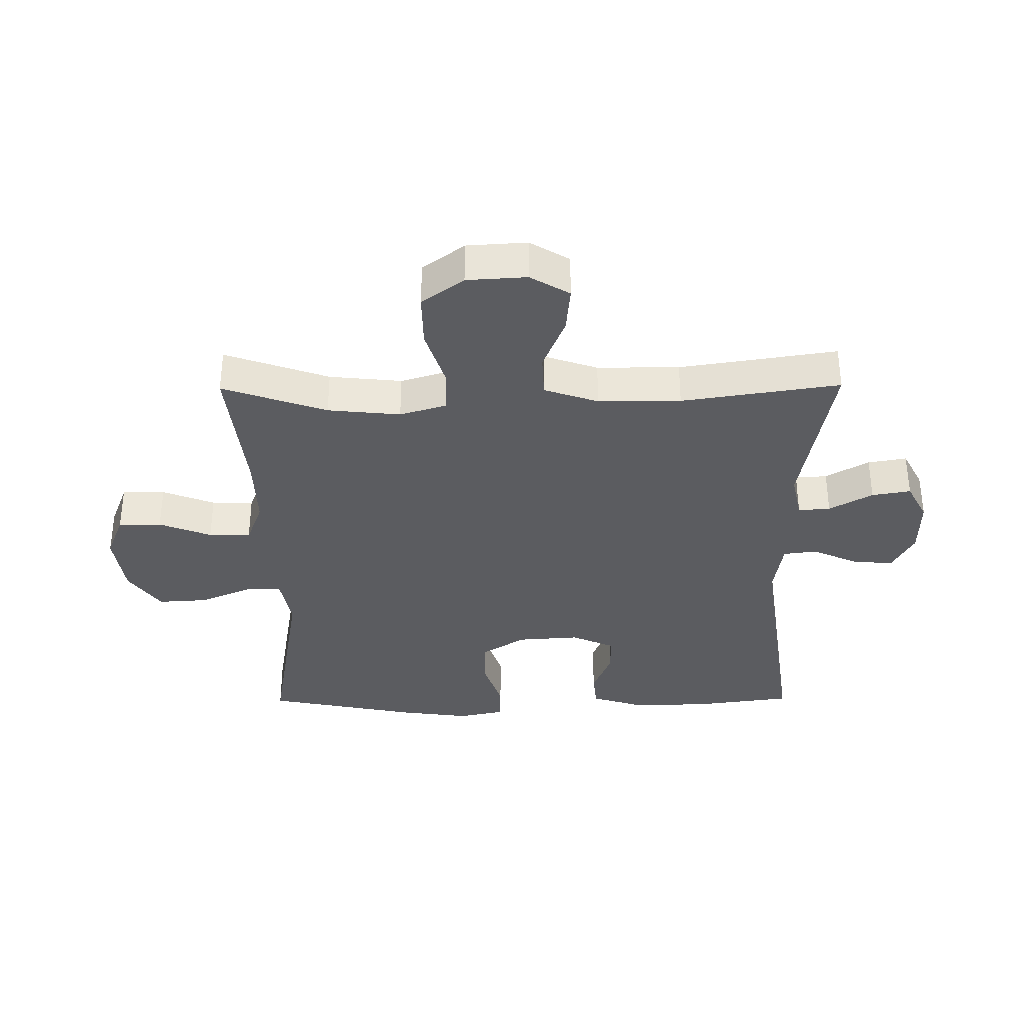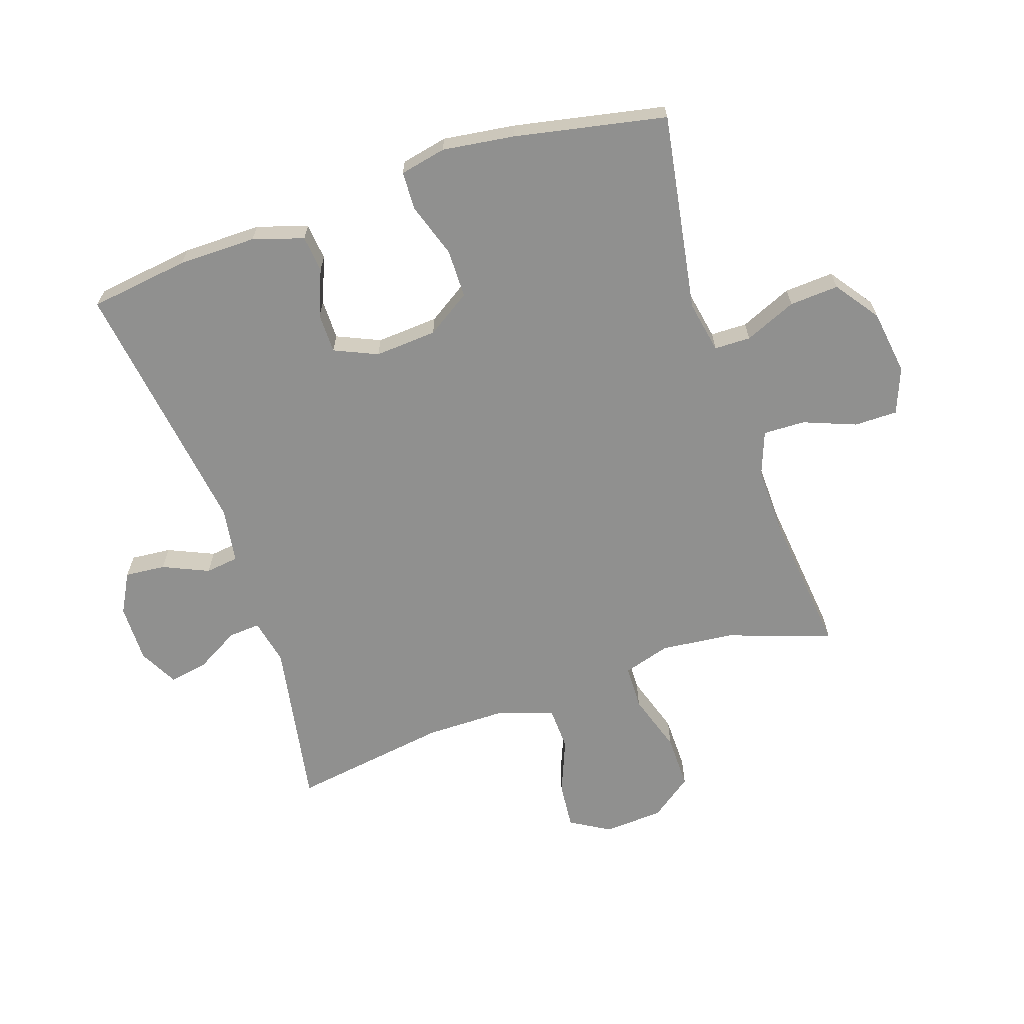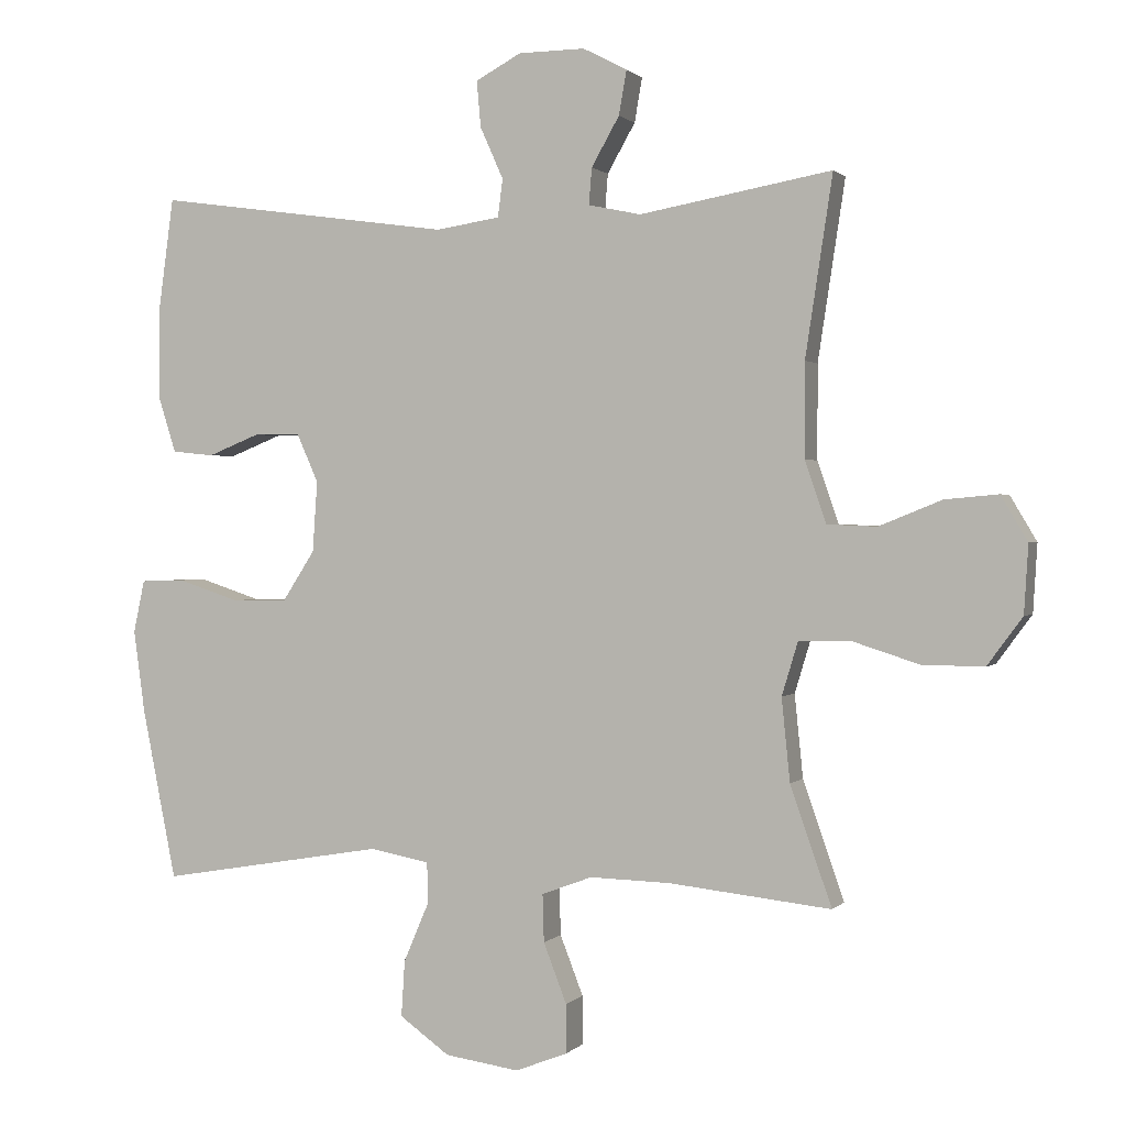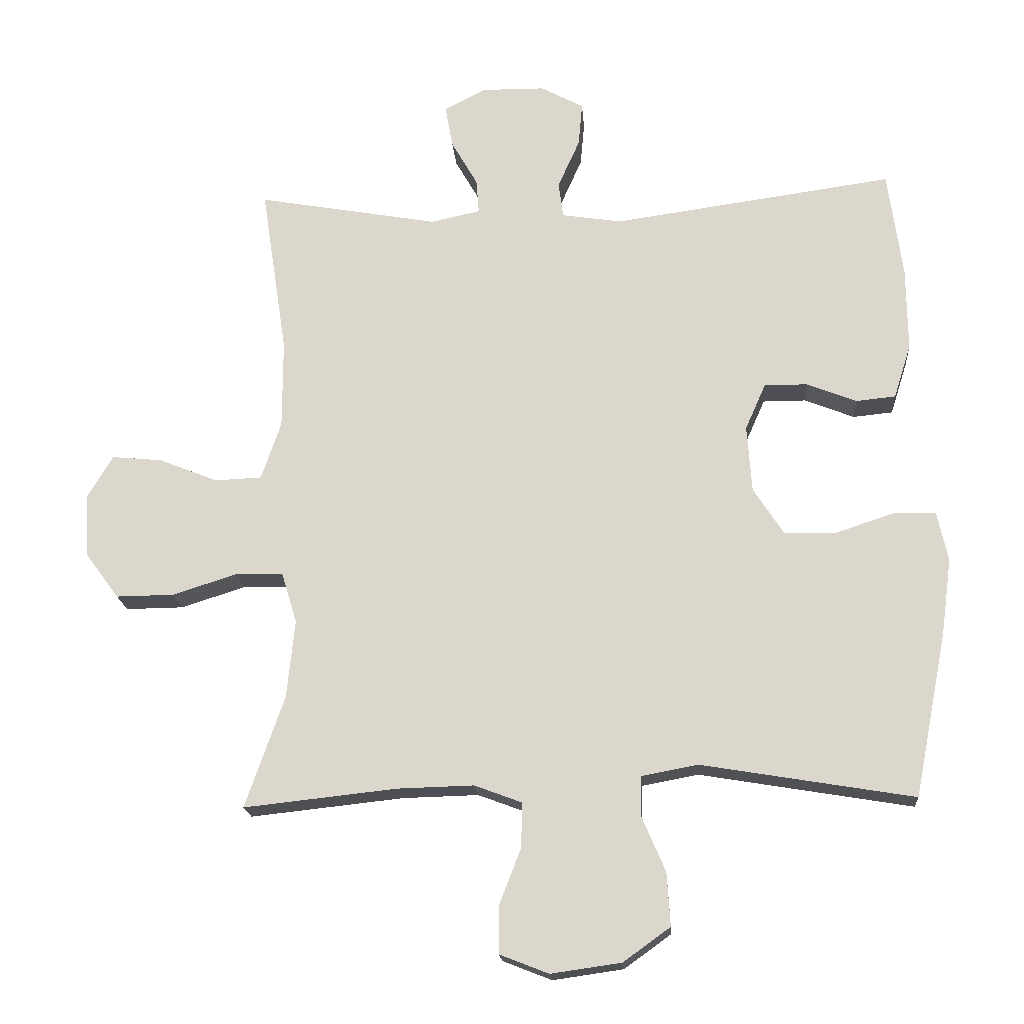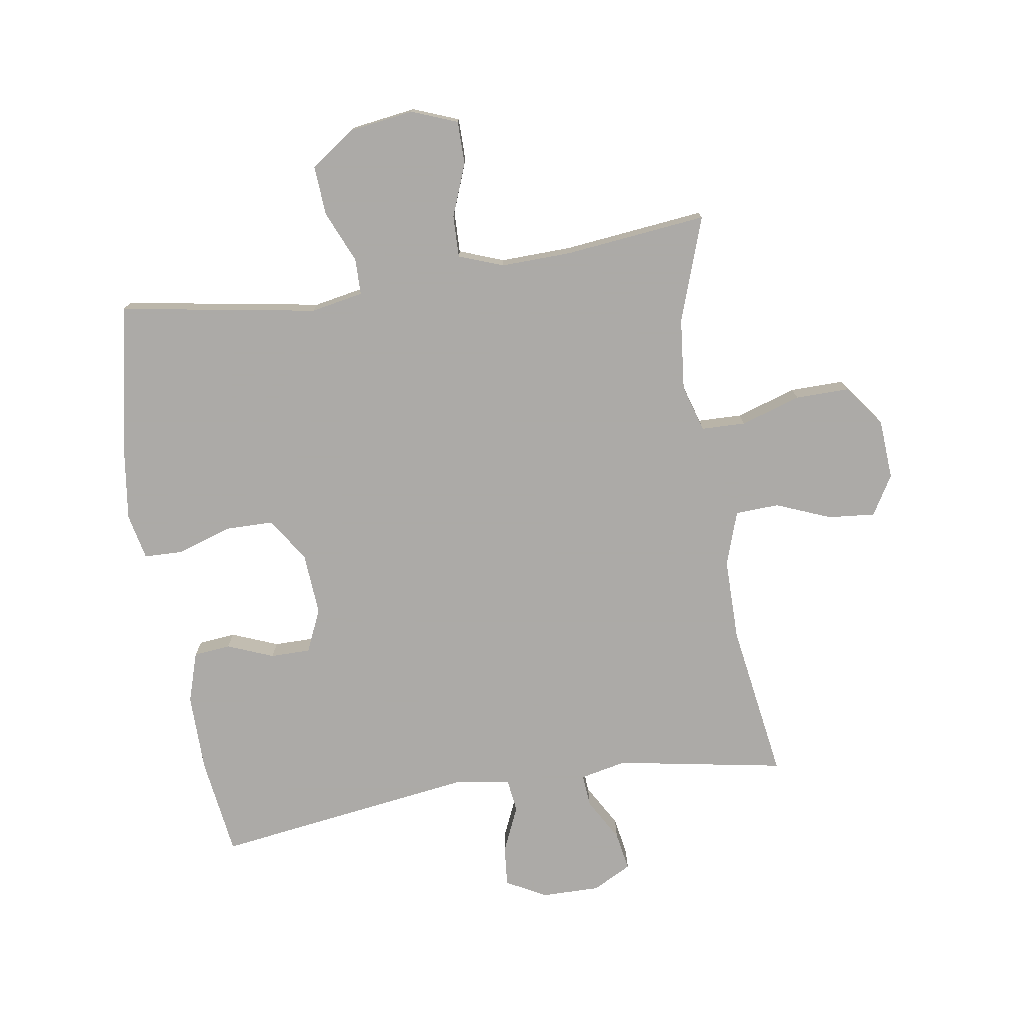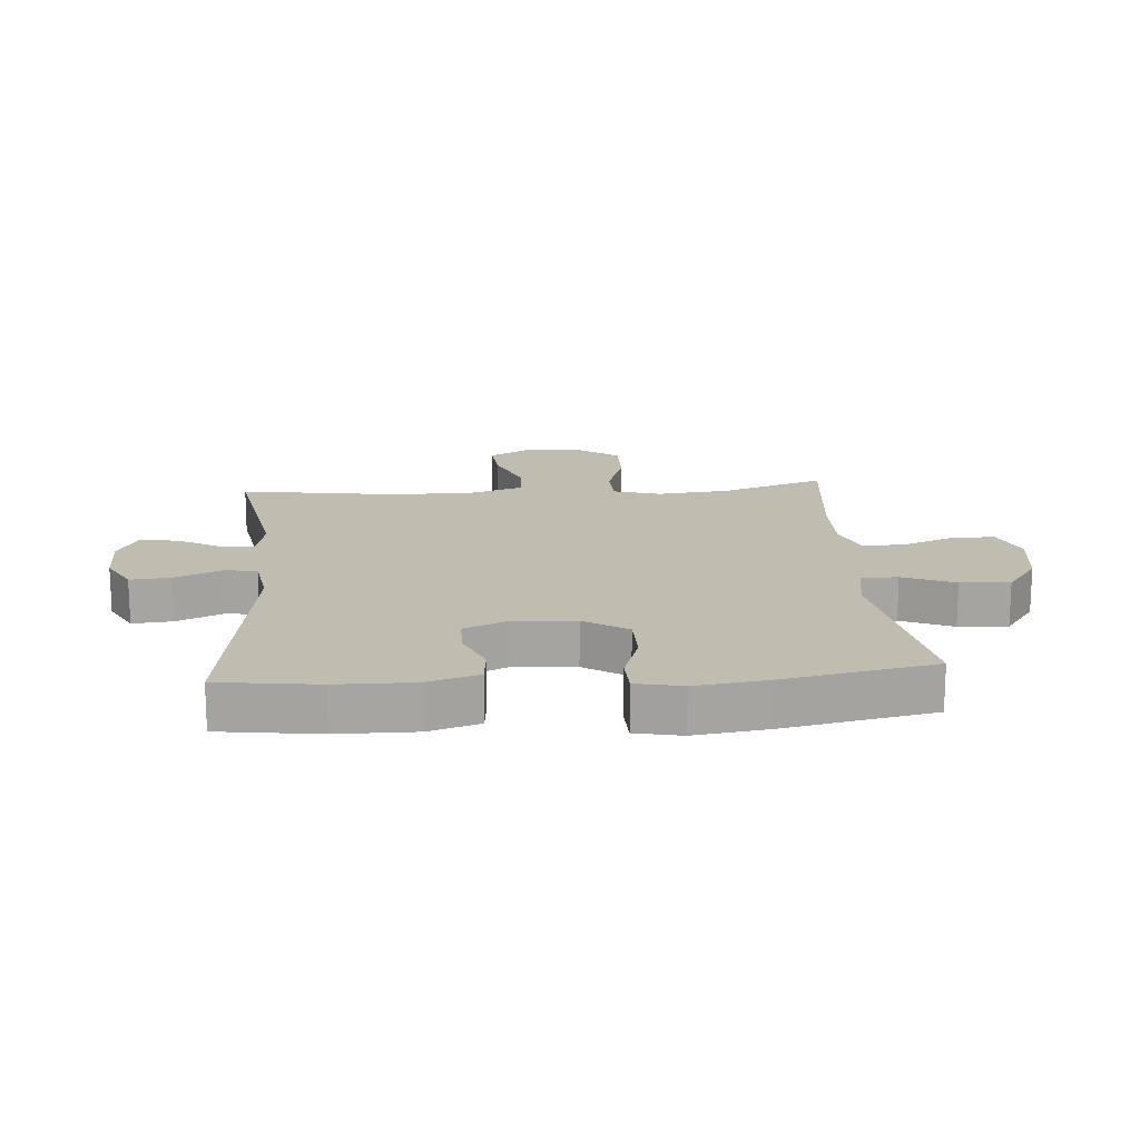
<metadata>
{"format":"obj","ext":"obj","renderer":"f3d","projection":"perspective","resolution":1024,"background":"white","views":[{"elev":-35.1,"azim":-89.5,"up":"+Y"},{"elev":-65.5,"azim":108.6,"up":"+Y"},{"elev":0.9,"azim":-160.3,"up":"+Z"},{"elev":-18.4,"azim":4.3,"up":"+Z"},{"elev":-76.0,"azim":-171.0,"up":"+Y"},{"elev":16.6,"azim":85.6,"up":"+Y"}]}
</metadata>
<code>
v -0.5 0.07 0.5
v -0.226 0.07 0.451
v -0.151 0.07 0.467
v -0.155 0.07 0.519
v -0.195 0.07 0.589
v -0.206 0.07 0.652
v -0.143 0.07 0.685
v -0.048 0.07 0.684
v 0.017 0.07 0.649
v 0.011 0.07 0.583
v -0.022 0.07 0.509
v -0.015 0.07 0.455
v 0.076 0.07 0.441
v 0.5 0.07 0.5
v 0.522 0.07 0.338
v 0.523 0.07 0.211
v 0.497 0.07 0.129
v 0.437 0.07 0.123
v 0.362 0.07 0.153
v 0.297 0.07 0.153
v 0.266 0.07 0.083
v 0.273 0.07 -0.018
v 0.319 0.07 -0.089
v 0.398 0.07 -0.09
v 0.486 0.07 -0.061
v 0.549 0.07 -0.063
v 0.565 0.07 -0.138
v 0.549 0.07 -0.255
v 0.5 0.07 -0.5
v 0.179 0.07 -0.446
v 0.094 0.07 -0.462
v 0.093 0.07 -0.521
v 0.129 0.07 -0.605
v 0.134 0.07 -0.685
v 0.063 0.07 -0.736
v -0.043 0.07 -0.751
v -0.117 0.07 -0.722
v -0.117 0.07 -0.652
v -0.084 0.07 -0.567
v -0.082 0.07 -0.499
v -0.154 0.07 -0.472
v -0.269 0.07 -0.475
v -0.5 0.07 -0.5
v -0.441 0.07 -0.331
v -0.429 0.07 -0.213
v -0.452 0.07 -0.137
v -0.524 0.07 -0.135
v -0.621 0.07 -0.166
v -0.709 0.07 -0.167
v -0.759 0.07 -0.099
v -0.765 0.07 -0.002
v -0.727 0.07 0.062
v -0.651 0.07 0.055
v -0.562 0.07 0.019
v -0.491 0.07 0.022
v -0.461 0.07 0.11
v -0.461 0.07 0.244
v -0.5 0 0.5
v -0.226 0 0.451
v -0.151 0 0.467
v -0.155 0 0.519
v -0.195 0 0.589
v -0.206 0 0.652
v -0.143 0 0.685
v -0.048 0 0.684
v 0.017 0 0.649
v 0.011 0 0.583
v -0.022 0 0.509
v -0.015 0 0.455
v 0.076 0 0.441
v 0.5 0 0.5
v 0.522 0 0.338
v 0.523 0 0.211
v 0.497 0 0.129
v 0.437 0 0.123
v 0.362 0 0.153
v 0.297 0 0.153
v 0.266 0 0.083
v 0.273 0 -0.018
v 0.319 0 -0.089
v 0.398 0 -0.09
v 0.486 0 -0.061
v 0.549 0 -0.063
v 0.565 0 -0.138
v 0.549 0 -0.255
v 0.5 0 -0.5
v 0.179 0 -0.446
v 0.094 0 -0.462
v 0.093 0 -0.521
v 0.129 0 -0.605
v 0.134 0 -0.685
v 0.063 0 -0.736
v -0.043 0 -0.751
v -0.117 0 -0.722
v -0.117 0 -0.652
v -0.084 0 -0.567
v -0.082 0 -0.499
v -0.154 0 -0.472
v -0.269 0 -0.475
v -0.5 0 -0.5
v -0.441 0 -0.331
v -0.429 0 -0.213
v -0.452 0 -0.137
v -0.524 0 -0.135
v -0.621 0 -0.166
v -0.709 0 -0.167
v -0.759 0 -0.099
v -0.765 0 -0.002
v -0.727 0 0.062
v -0.651 0 0.055
v -0.562 0 0.019
v -0.491 0 0.022
v -0.461 0 0.11
v -0.461 0 0.244
f 52 53 54
f 51 52 54
f 50 51 54
f 49 50 54
f 48 49 54
f 47 48 54
f 46 47 54 55
f 45 46 55 56
f 42 43 44
f 41 42 44 45
f 45 56 57
f 41 45 57
f 40 41 57
f 37 38 39
f 36 37 39
f 35 36 39
f 34 35 39
f 33 34 39
f 32 33 39
f 31 32 39 40
f 28 29 30
f 27 28 30
f 26 27 30
f 25 26 30
f 24 25 30
f 23 24 30 31
f 57 1 2
f 40 57 2
f 31 40 2
f 23 31 2
f 22 23 2
f 17 18 19
f 16 17 19
f 15 16 19
f 14 15 19
f 13 14 19
f 12 13 19 20
f 9 10 11
f 8 9 11
f 7 8 11
f 6 7 11
f 5 6 11
f 4 5 11
f 3 4 11 12
f 2 3 12
f 22 2 12
f 21 22 12
f 12 20 21
f 111 110 109
f 111 109 108
f 111 108 107
f 111 107 106
f 111 106 105
f 111 105 104
f 112 111 104 103
f 113 112 103 102
f 101 100 99
f 102 101 99 98
f 114 113 102
f 114 102 98
f 114 98 97
f 96 95 94
f 96 94 93
f 96 93 92
f 96 92 91
f 96 91 90
f 96 90 89
f 97 96 89 88
f 87 86 85
f 87 85 84
f 87 84 83
f 87 83 82
f 87 82 81
f 88 87 81 80
f 59 58 114
f 59 114 97
f 59 97 88
f 59 88 80
f 59 80 79
f 76 75 74
f 76 74 73
f 76 73 72
f 76 72 71
f 76 71 70
f 77 76 70 69
f 68 67 66
f 68 66 65
f 68 65 64
f 68 64 63
f 68 63 62
f 68 62 61
f 69 68 61 60
f 69 60 59
f 69 59 79
f 69 79 78
f 78 77 69
f 1 58 59 2
f 2 59 60 3
f 3 60 61 4
f 4 61 62 5
f 5 62 63 6
f 6 63 64 7
f 7 64 65 8
f 8 65 66 9
f 9 66 67 10
f 10 67 68 11
f 11 68 69 12
f 12 69 70 13
f 13 70 71 14
f 14 71 72 15
f 15 72 73 16
f 16 73 74 17
f 17 74 75 18
f 18 75 76 19
f 19 76 77 20
f 20 77 78 21
f 21 78 79 22
f 22 79 80 23
f 23 80 81 24
f 24 81 82 25
f 25 82 83 26
f 26 83 84 27
f 27 84 85 28
f 28 85 86 29
f 29 86 87 30
f 30 87 88 31
f 31 88 89 32
f 32 89 90 33
f 33 90 91 34
f 34 91 92 35
f 35 92 93 36
f 36 93 94 37
f 37 94 95 38
f 38 95 96 39
f 39 96 97 40
f 40 97 98 41
f 41 98 99 42
f 42 99 100 43
f 43 100 101 44
f 44 101 102 45
f 45 102 103 46
f 46 103 104 47
f 47 104 105 48
f 48 105 106 49
f 49 106 107 50
f 50 107 108 51
f 51 108 109 52
f 52 109 110 53
f 53 110 111 54
f 54 111 112 55
f 55 112 113 56
f 56 113 114 57
f 57 114 58 1

</code>
